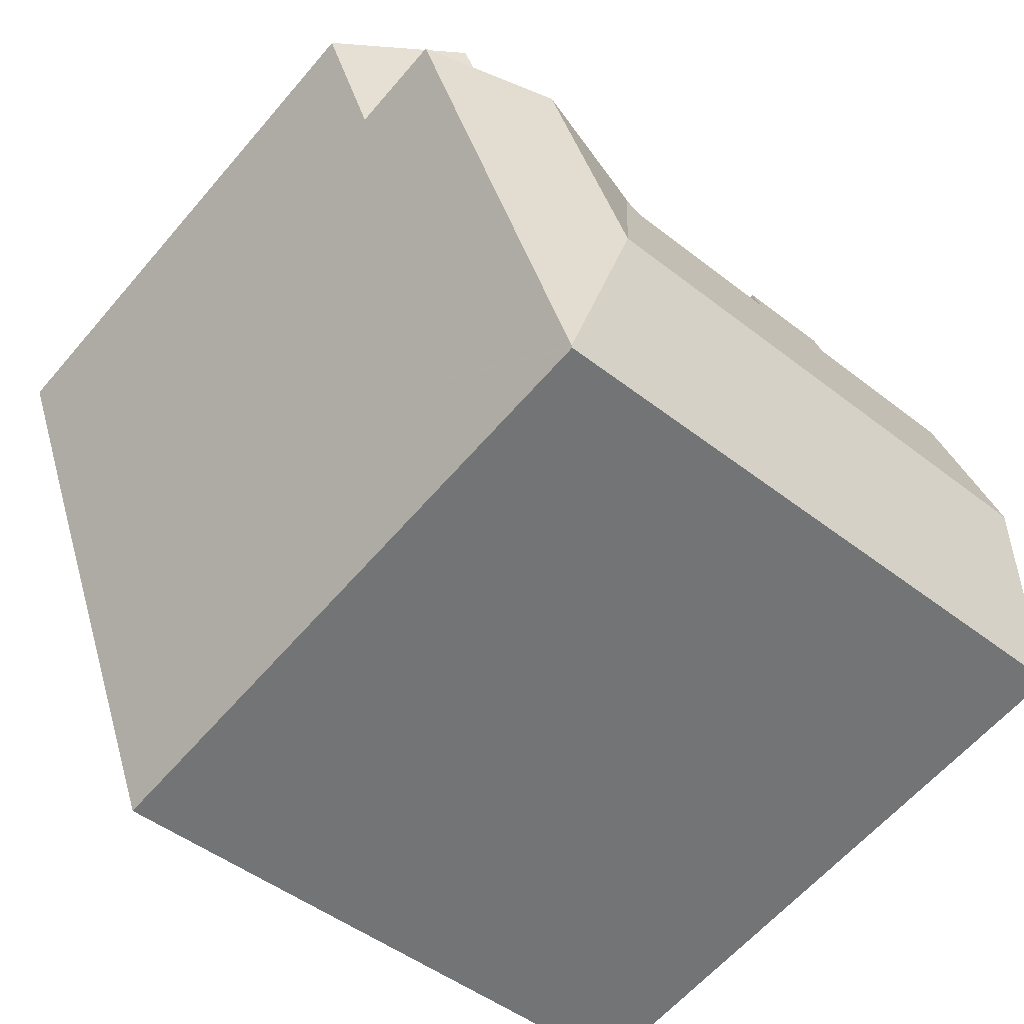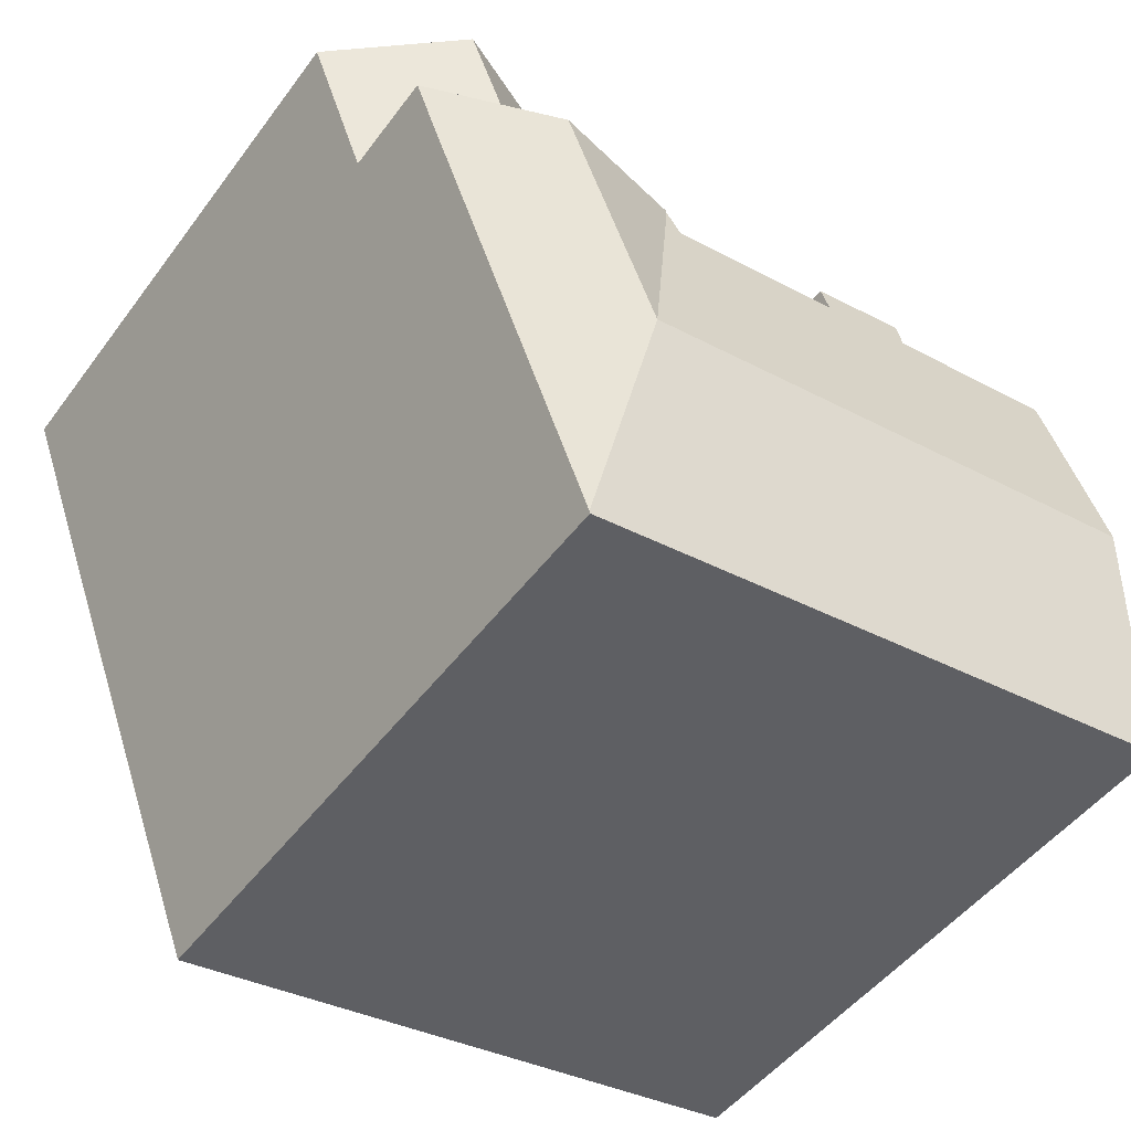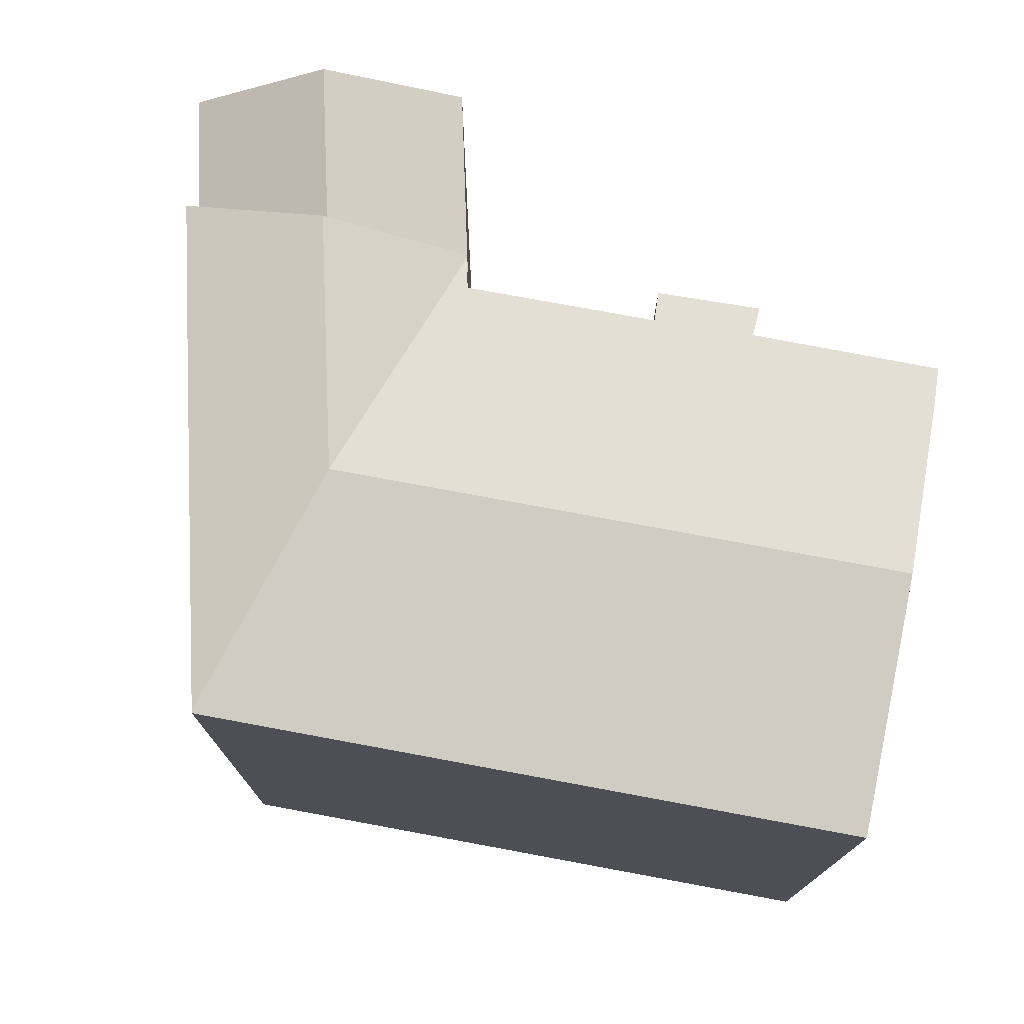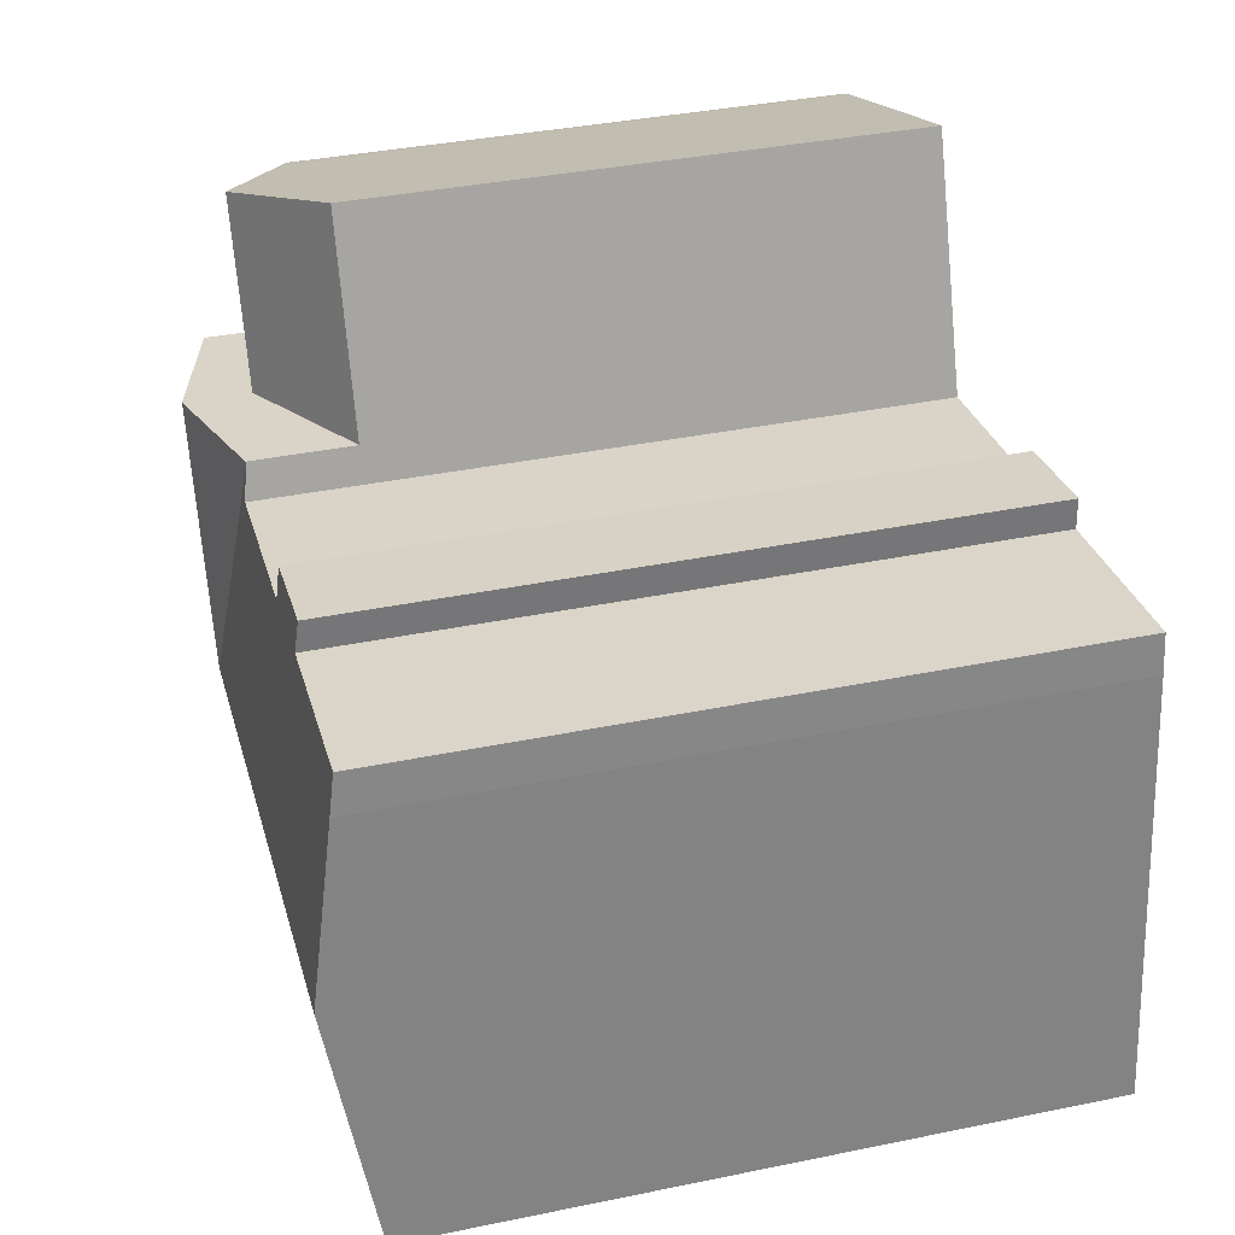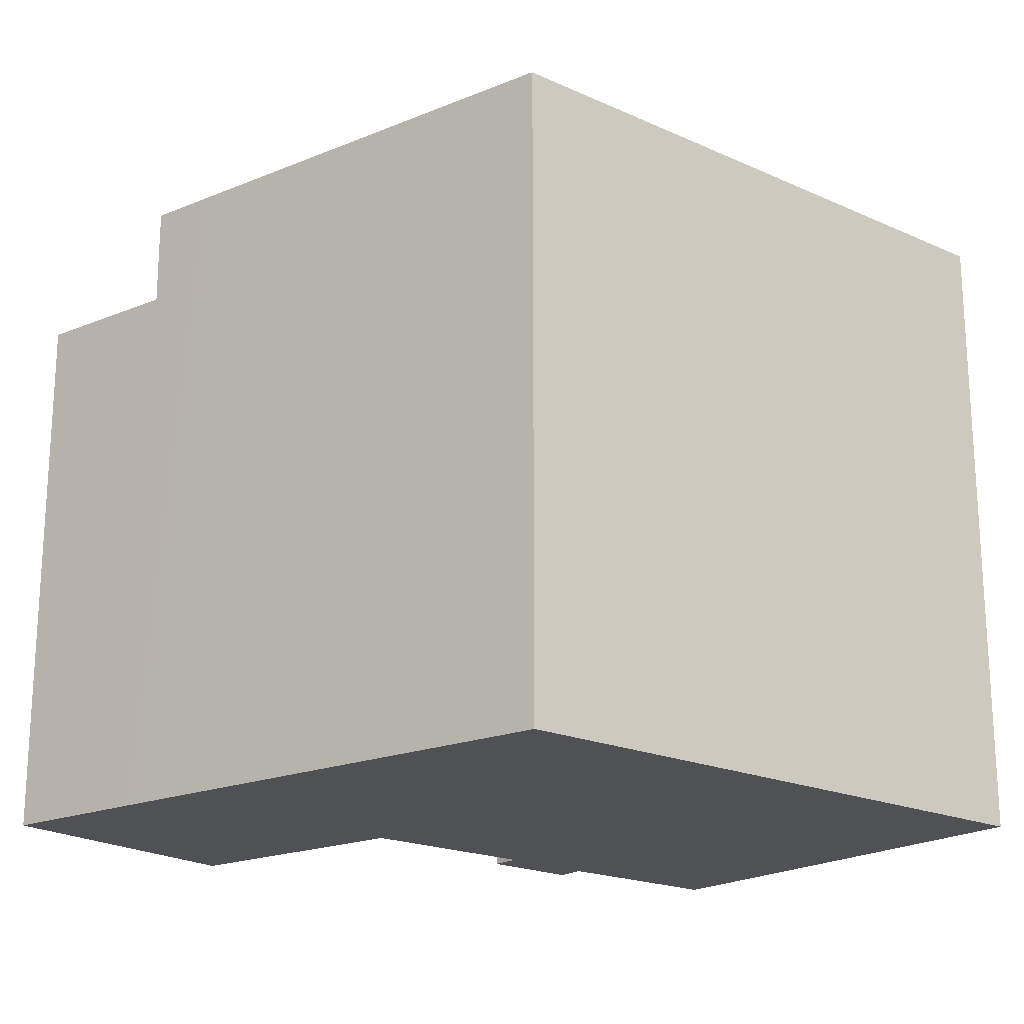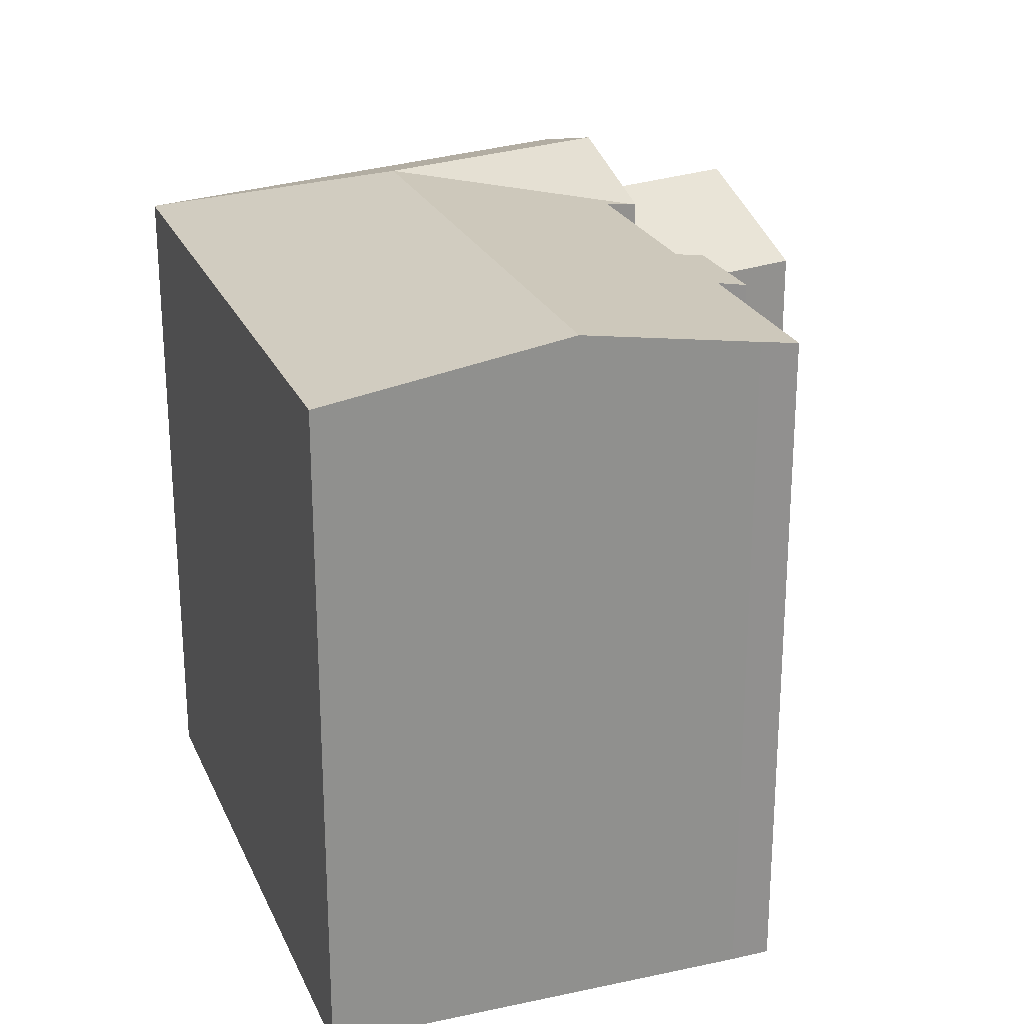
<metadata>
{"format":"obj","ext":"obj","renderer":"f3d","projection":"perspective","resolution":1024,"background":"white","views":[{"elev":-61.2,"azim":139.6,"up":"+Z"},{"elev":-49.0,"azim":144.9,"up":"+Z"},{"elev":75.5,"azim":-161.0,"up":"+Y"},{"elev":37.6,"azim":-104.7,"up":"+Z"},{"elev":-19.7,"azim":148.7,"up":"+Y"},{"elev":24.1,"azim":-101.2,"up":"+Y"}]}
</metadata>
<code>
v  27.33 17.77 16.66
v  21.43 19.94 12.61
v  23.57 19.94 18.05
v  27.61 17.61 16.54
v  25.82 17.59 11.95
v  19.44 17.56 19.59
v  17.01 17.59 13.27
v  17.01 -8.124e-16 13.27
v  19.44 -1.199e-15 19.59
v  27.33 -1.02e-15 16.66
v  23.57 -1.105e-15 18.05
v  27.61 -1.013e-15 16.54
v  25.82 -7.319e-16 11.95
v  21.43 -7.721e-16 12.61
v  18.47 21.99 5.097
v  17.01 20.78 13.27
v  21.43 21.99 12.61
v  16.96 20.78 13.16
v  25.04 20.78 9.927
v  25.82 20.78 11.95
v  19.96 20.79 -2.898
v  19.93 20.78 -2.972
v  11.07 20.78 -1.651
v  13.99 21.99 5.766
v  1.103 21.99 7.687
v  0 20.78 1.272e-15
v  0.048 20.83 0.335
v  16.59 20.93 12.2
v  16.52 20.93 12.21
v  10.8 20.93 13.07
v  7.788 20.92 13.6
v  7.857 20.77 14.55
v  2.098 20.93 14.41
v  1.894 21.12 13.2
v  10.98 20.79 14.01
v  16.59 -7.471e-16 12.2
v  16.96 -8.06e-16 13.16
v  0 0 0
v  0.048 -2.051e-17 0.335
v  1.894 -8.085e-16 13.2
v  1.103 -4.707e-16 7.687
v  2.098 -8.824e-16 14.41
v  7.788 -8.329e-16 13.6
v  7.857 -8.907e-16 14.55
v  10.98 -8.576e-16 14.01
v  10.8 -8.001e-16 13.07
v  16.52 -7.477e-16 12.21
v  19.93 1.82e-16 -2.972
v  25.04 -6.079e-16 9.927
v  19.96 1.775e-16 -2.898
v  11.07 1.011e-16 -1.651
g defaultobject
f 1 2 3
f 2 1 4
f 2 4 5
f 2 6 3
f 6 2 7
f 8 6 7
f 6 8 9
f 6 1 3
f 1 6 9
f 1 9 10
f 10 9 11
f 10 4 1
f 4 10 12
f 12 5 4
f 5 12 13
f 5 7 2
f 7 5 8
f 8 5 14
f 14 5 13
f 10 13 12
f 13 10 11
f 13 11 9
f 13 9 14
f 14 9 8
f 15 16 17
f 16 15 18
f 19 17 20
f 17 19 15
f 15 19 21
f 22 15 21
f 15 22 23
f 15 23 24
f 24 23 25
f 25 23 26
f 25 26 27
f 15 28 18
f 28 15 24
f 28 24 29
f 29 24 30
f 30 24 25
f 30 25 31
f 30 31 32
f 31 25 33
f 33 25 34
f 32 35 30
f 36 18 28
f 18 36 16
f 16 36 8
f 8 36 37
f 38 27 26
f 27 38 25
f 25 38 34
f 34 38 39
f 34 39 40
f 40 39 41
f 40 33 34
f 33 40 42
f 43 32 31
f 32 43 44
f 16 20 17
f 20 16 8
f 20 8 13
f 13 8 14
f 42 31 33
f 31 42 43
f 32 45 35
f 45 32 44
f 46 29 30
f 29 46 28
f 28 46 36
f 36 46 47
f 13 19 20
f 19 13 21
f 21 13 22
f 22 13 48
f 48 13 49
f 48 49 50
f 35 46 30
f 46 35 45
f 48 23 22
f 23 48 26
f 26 48 38
f 38 48 51
f 40 43 42
f 43 40 41
f 43 41 45
f 45 41 46
f 46 41 47
f 47 41 36
f 36 41 14
f 14 41 13
f 13 41 39
f 13 39 49
f 49 39 50
f 50 39 38
f 50 38 51
f 50 51 48
f 37 14 8
f 14 37 36
f 45 44 43

</code>
